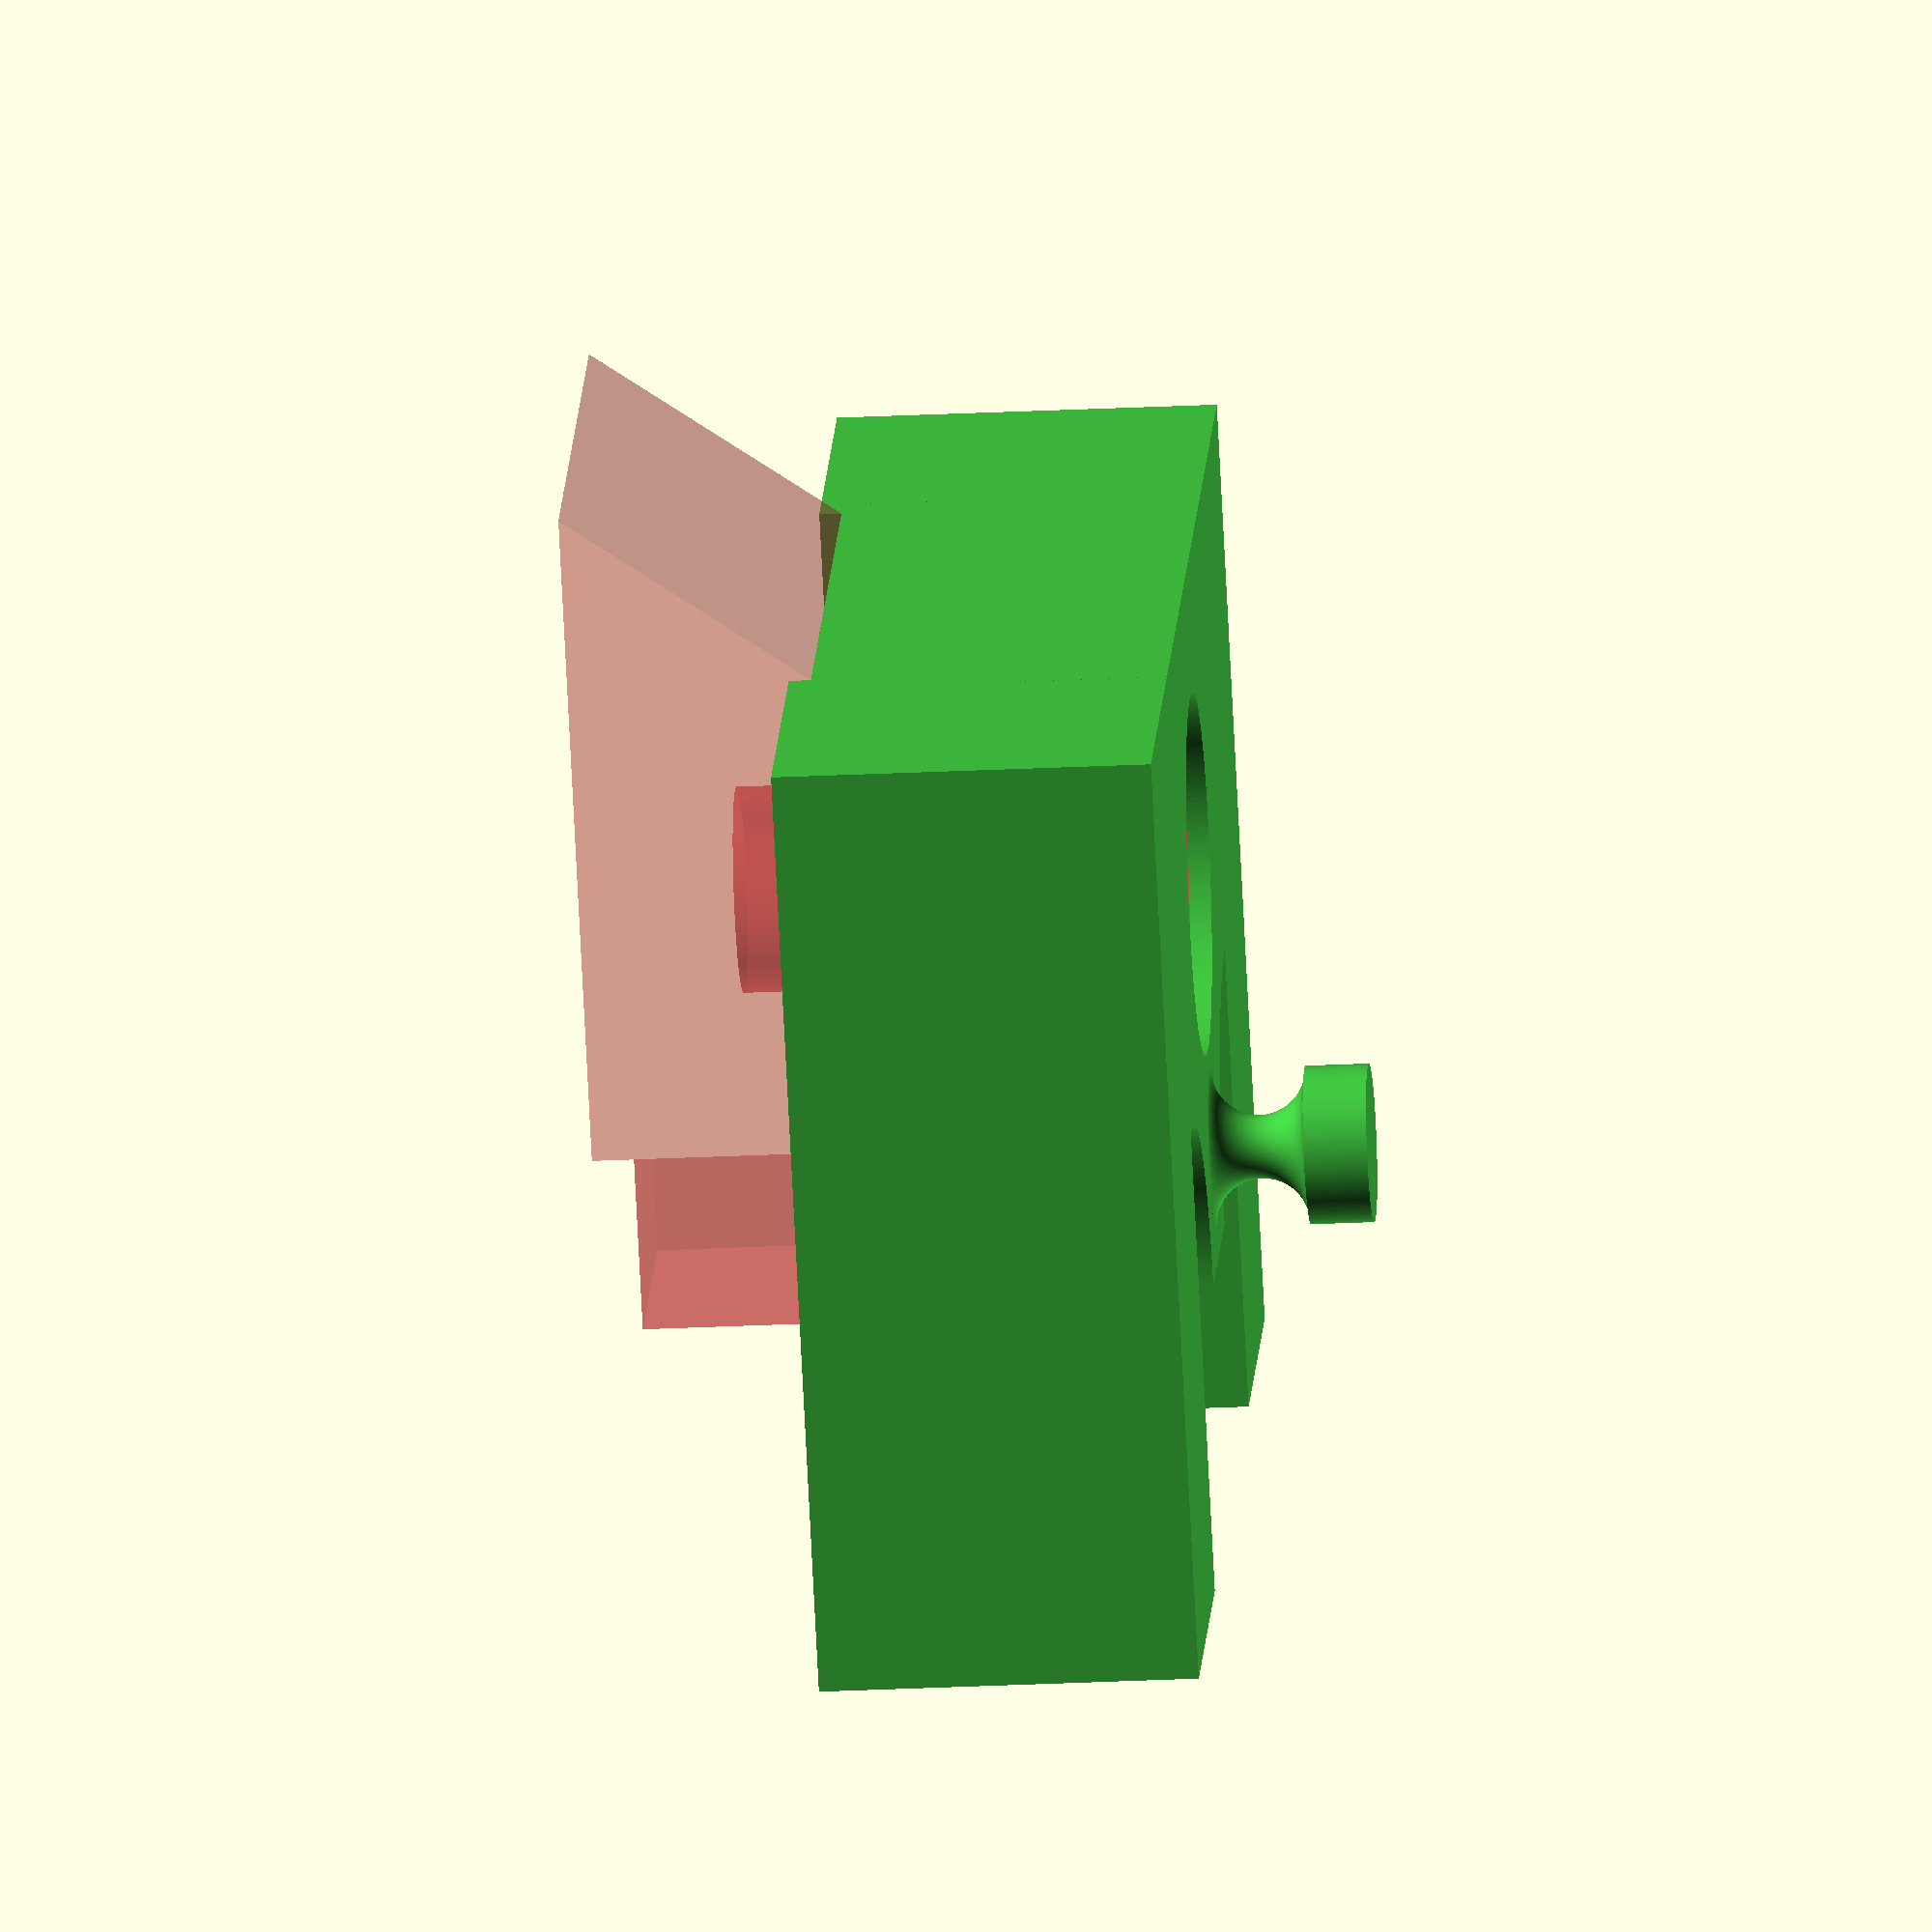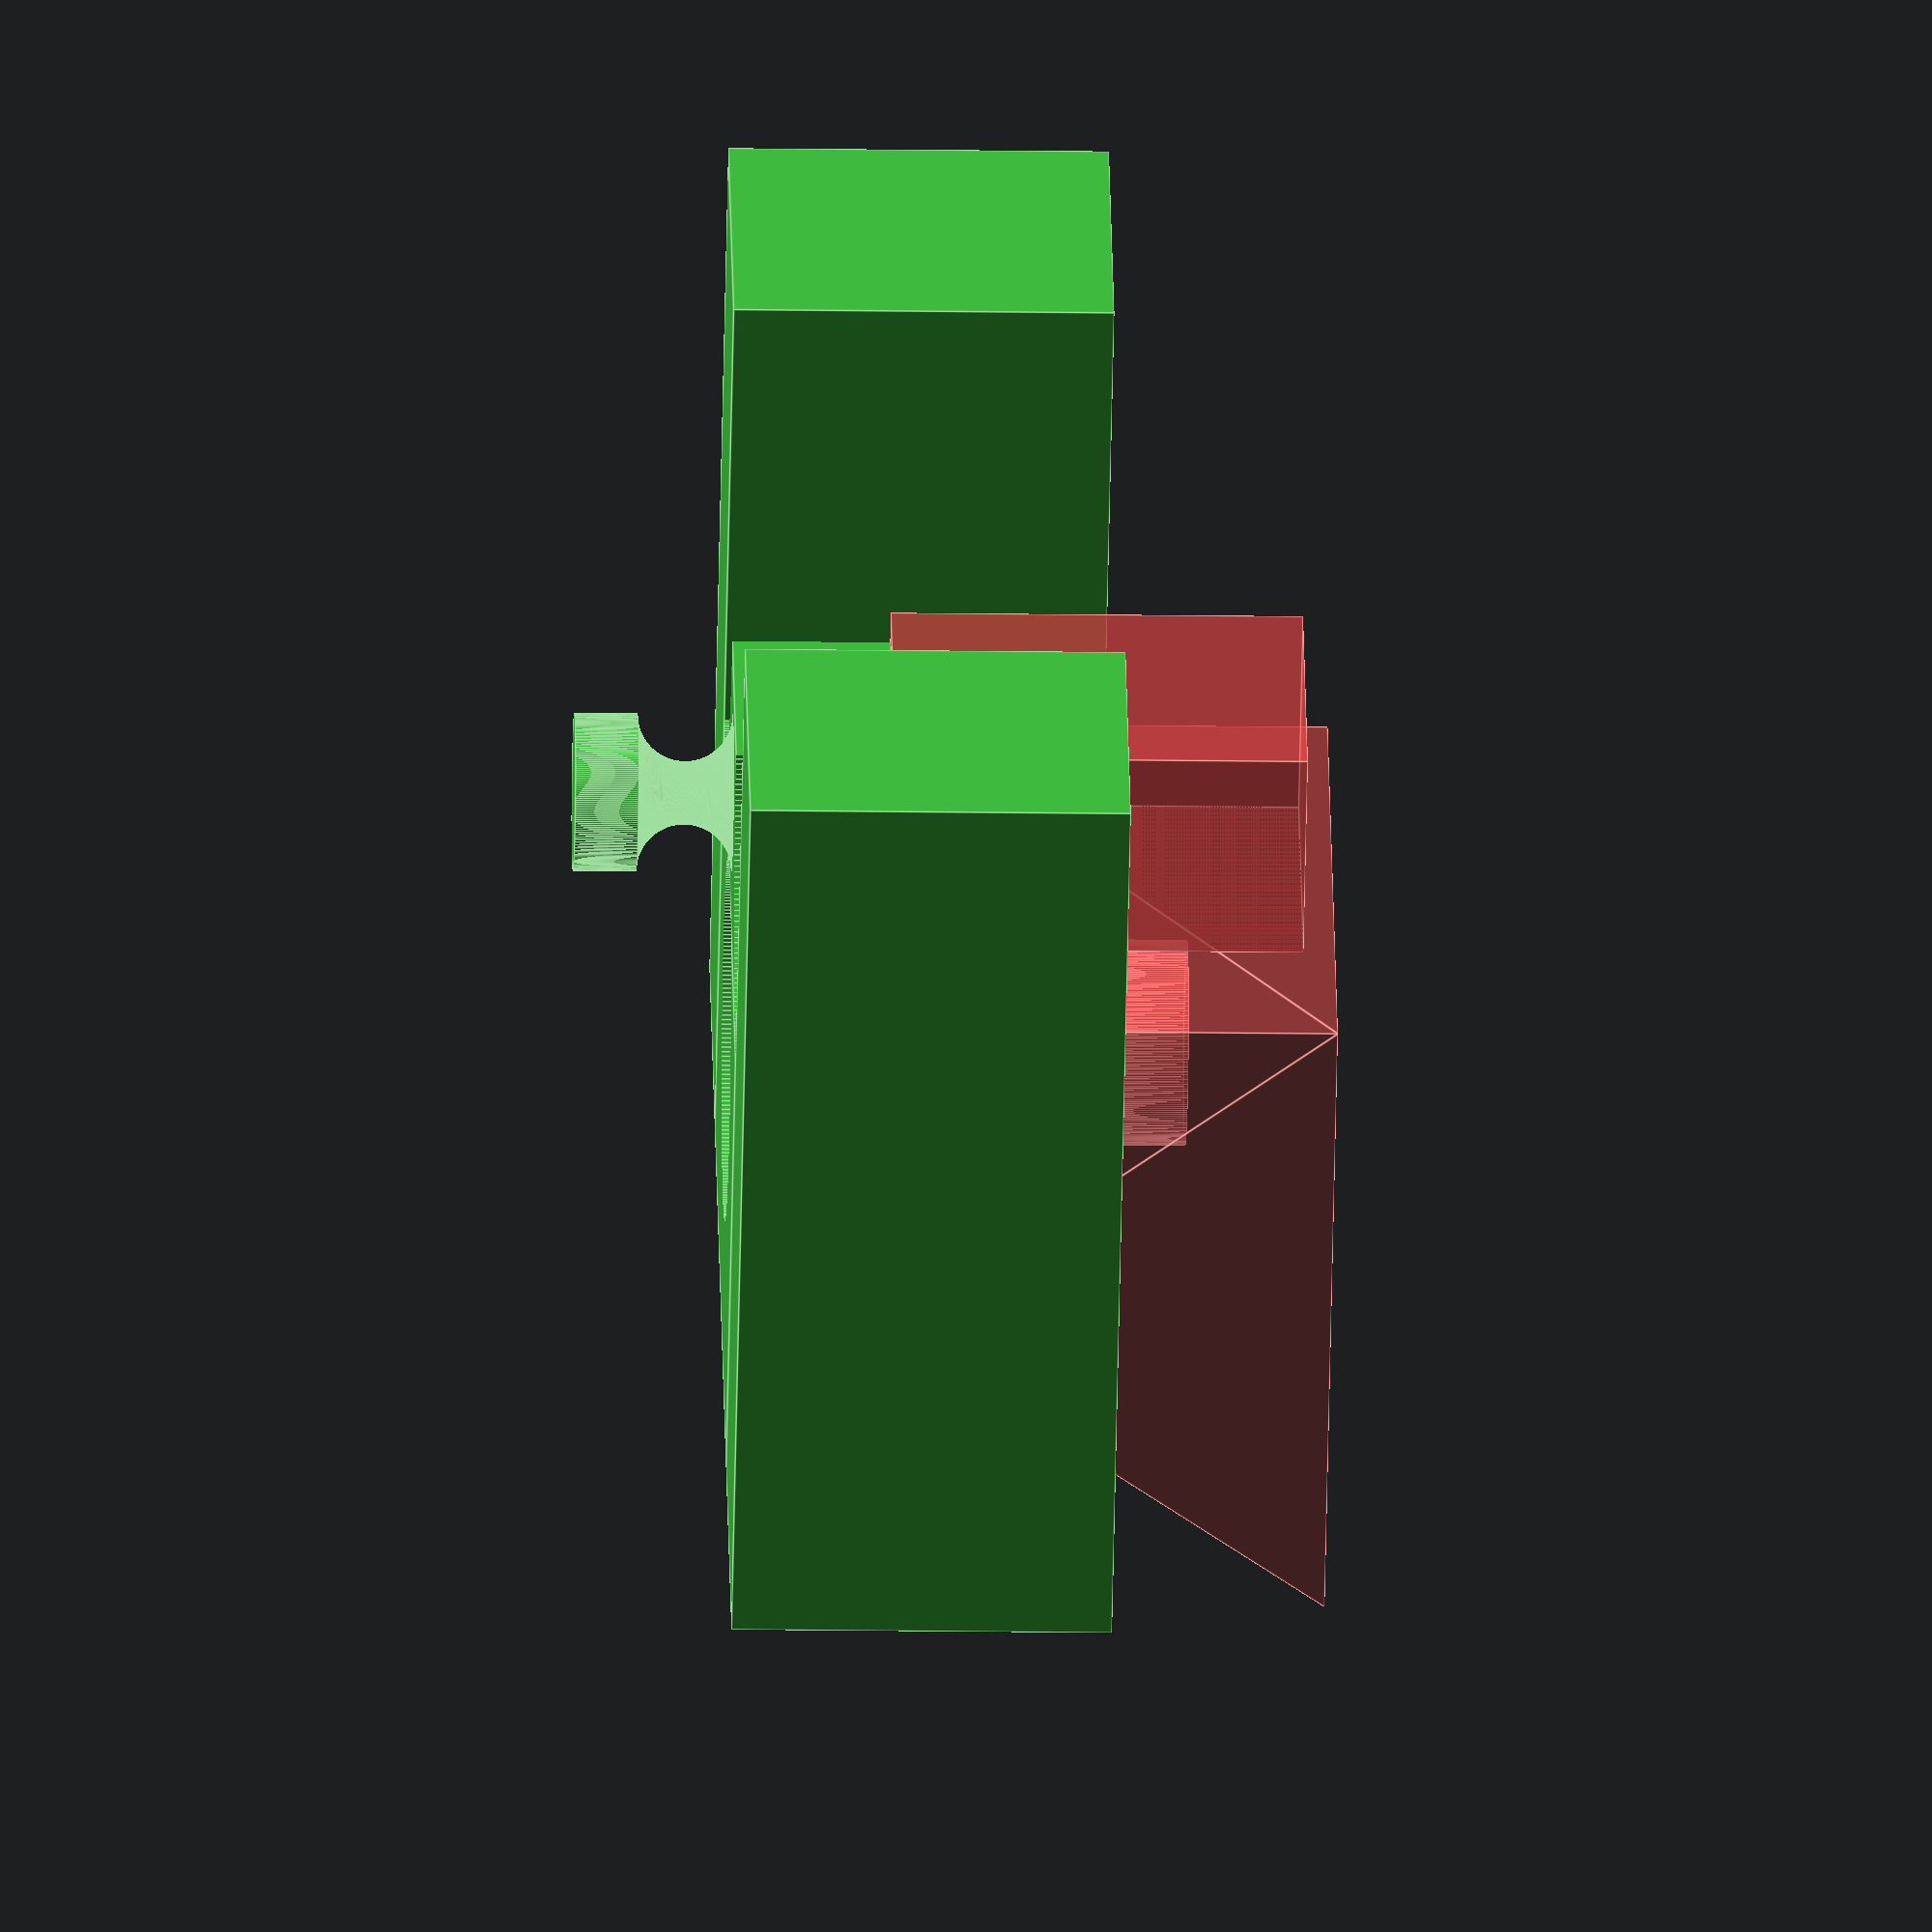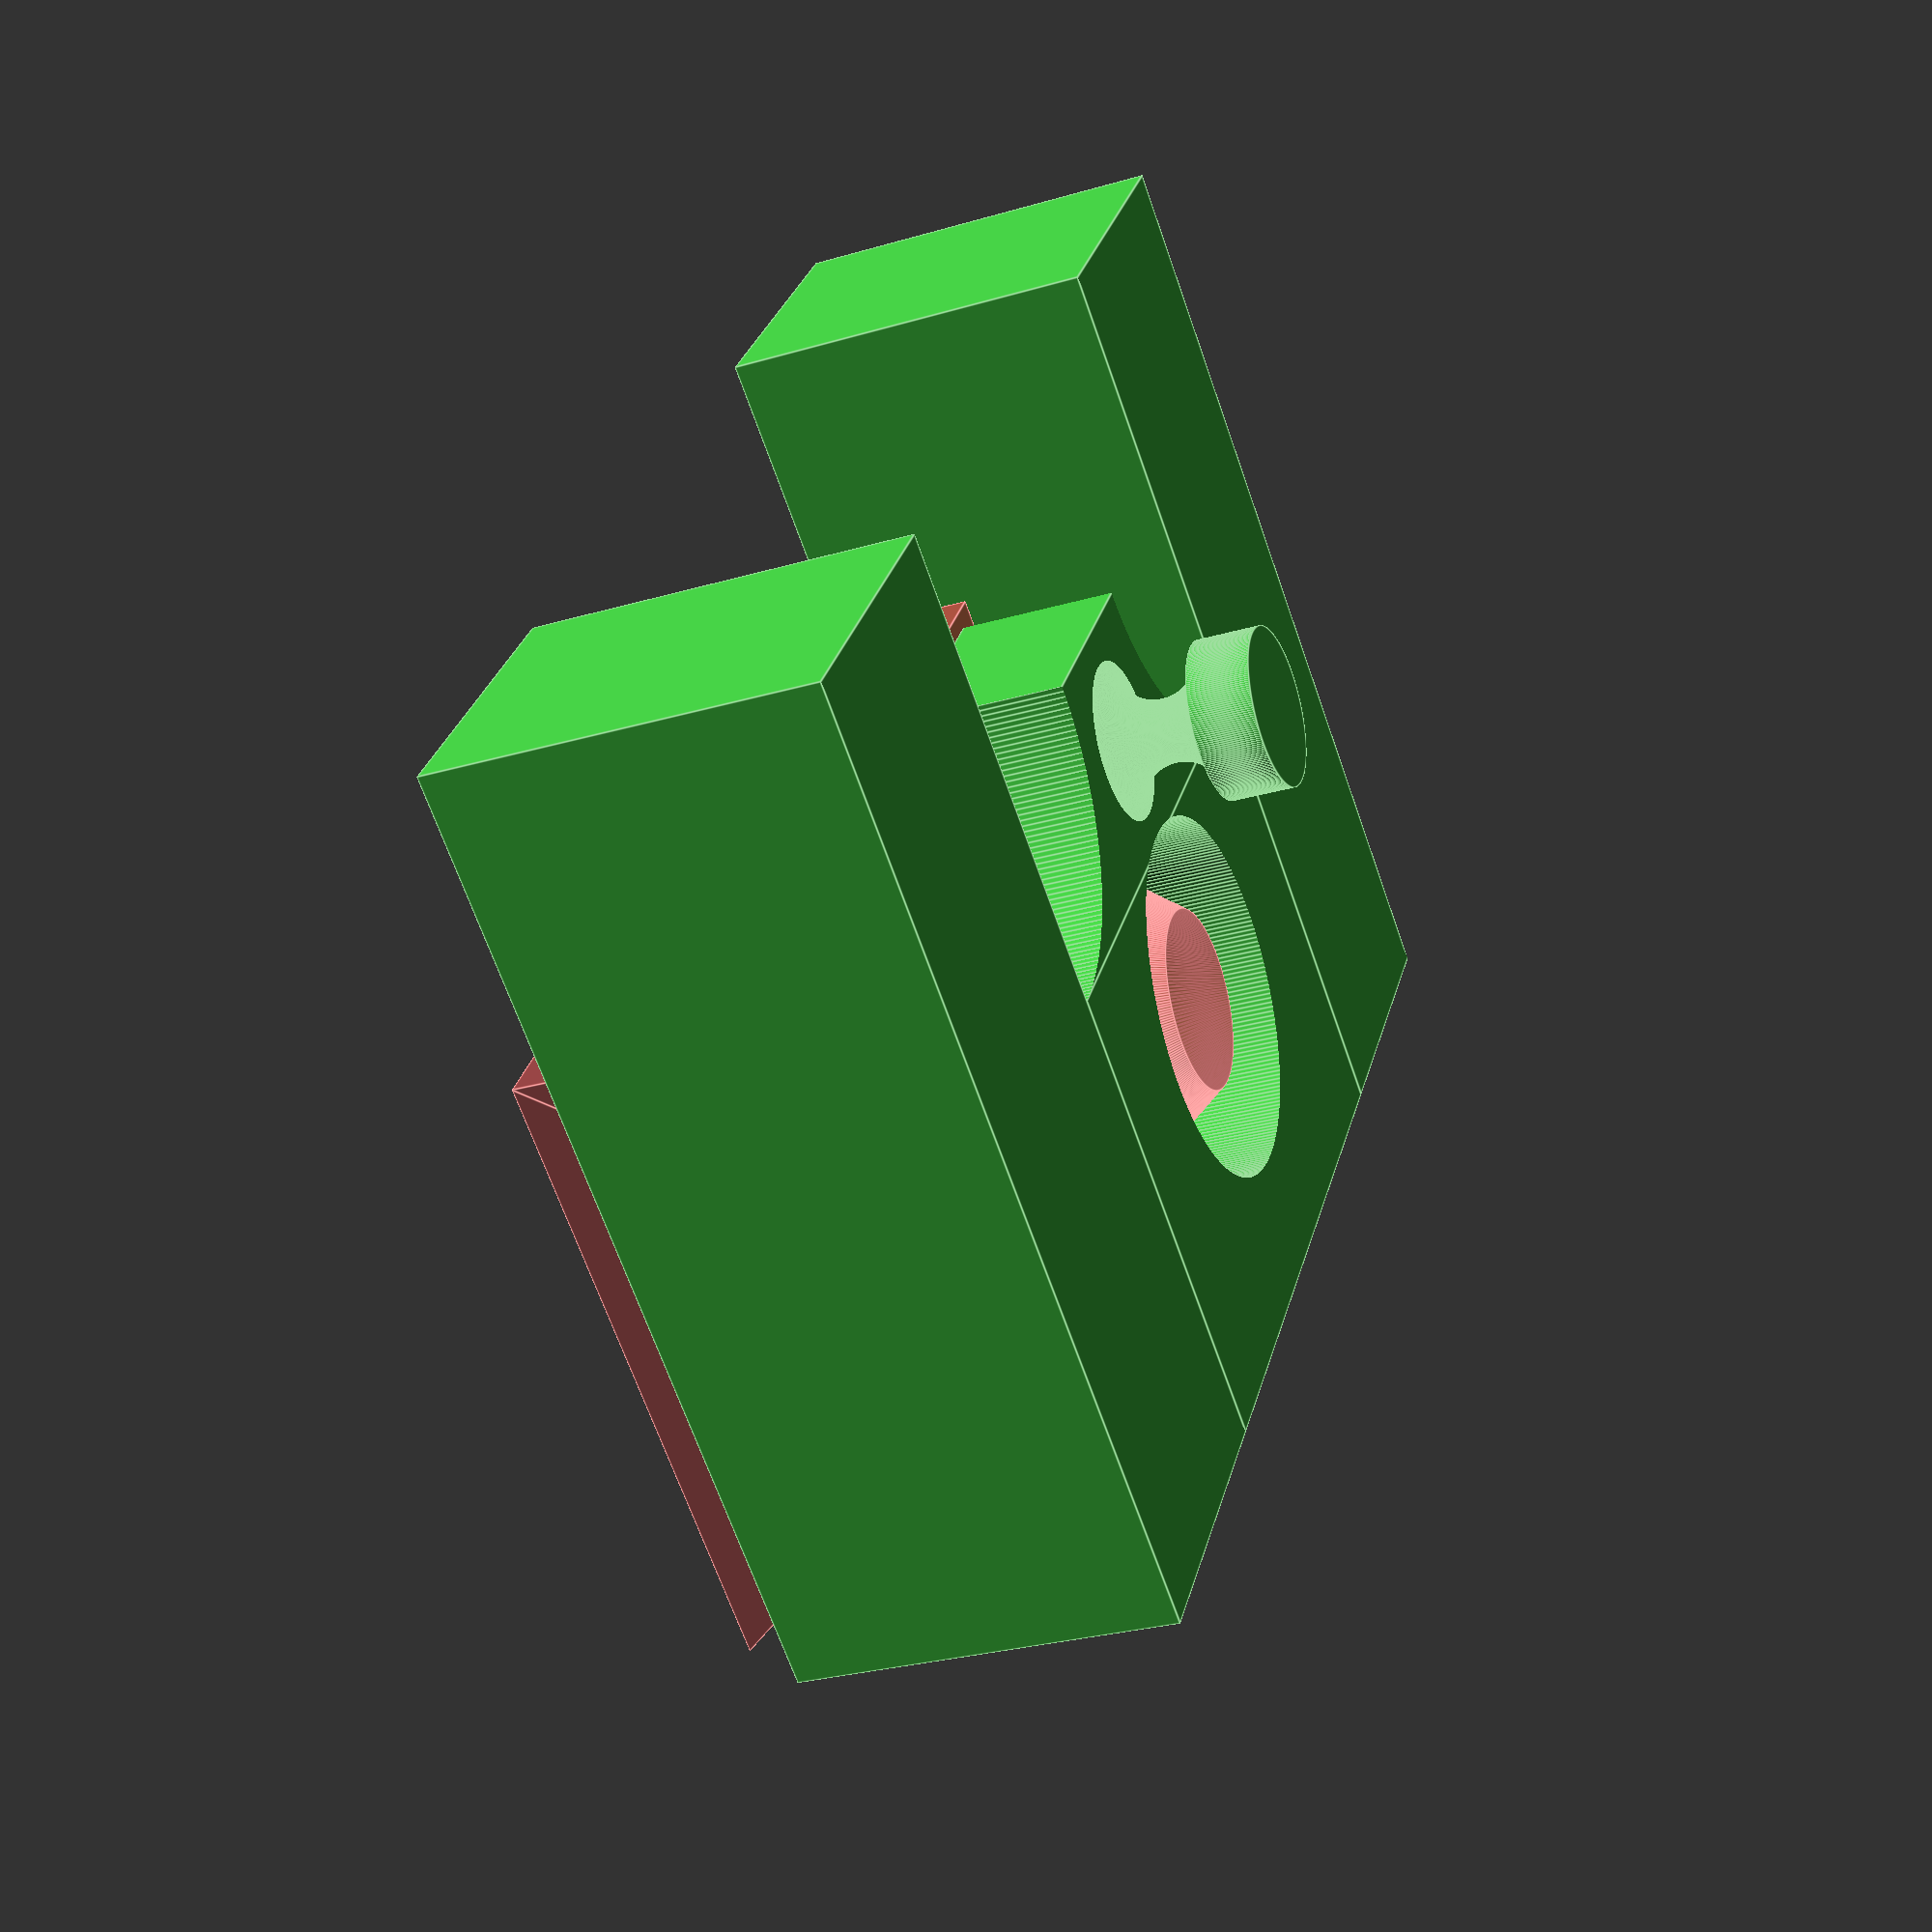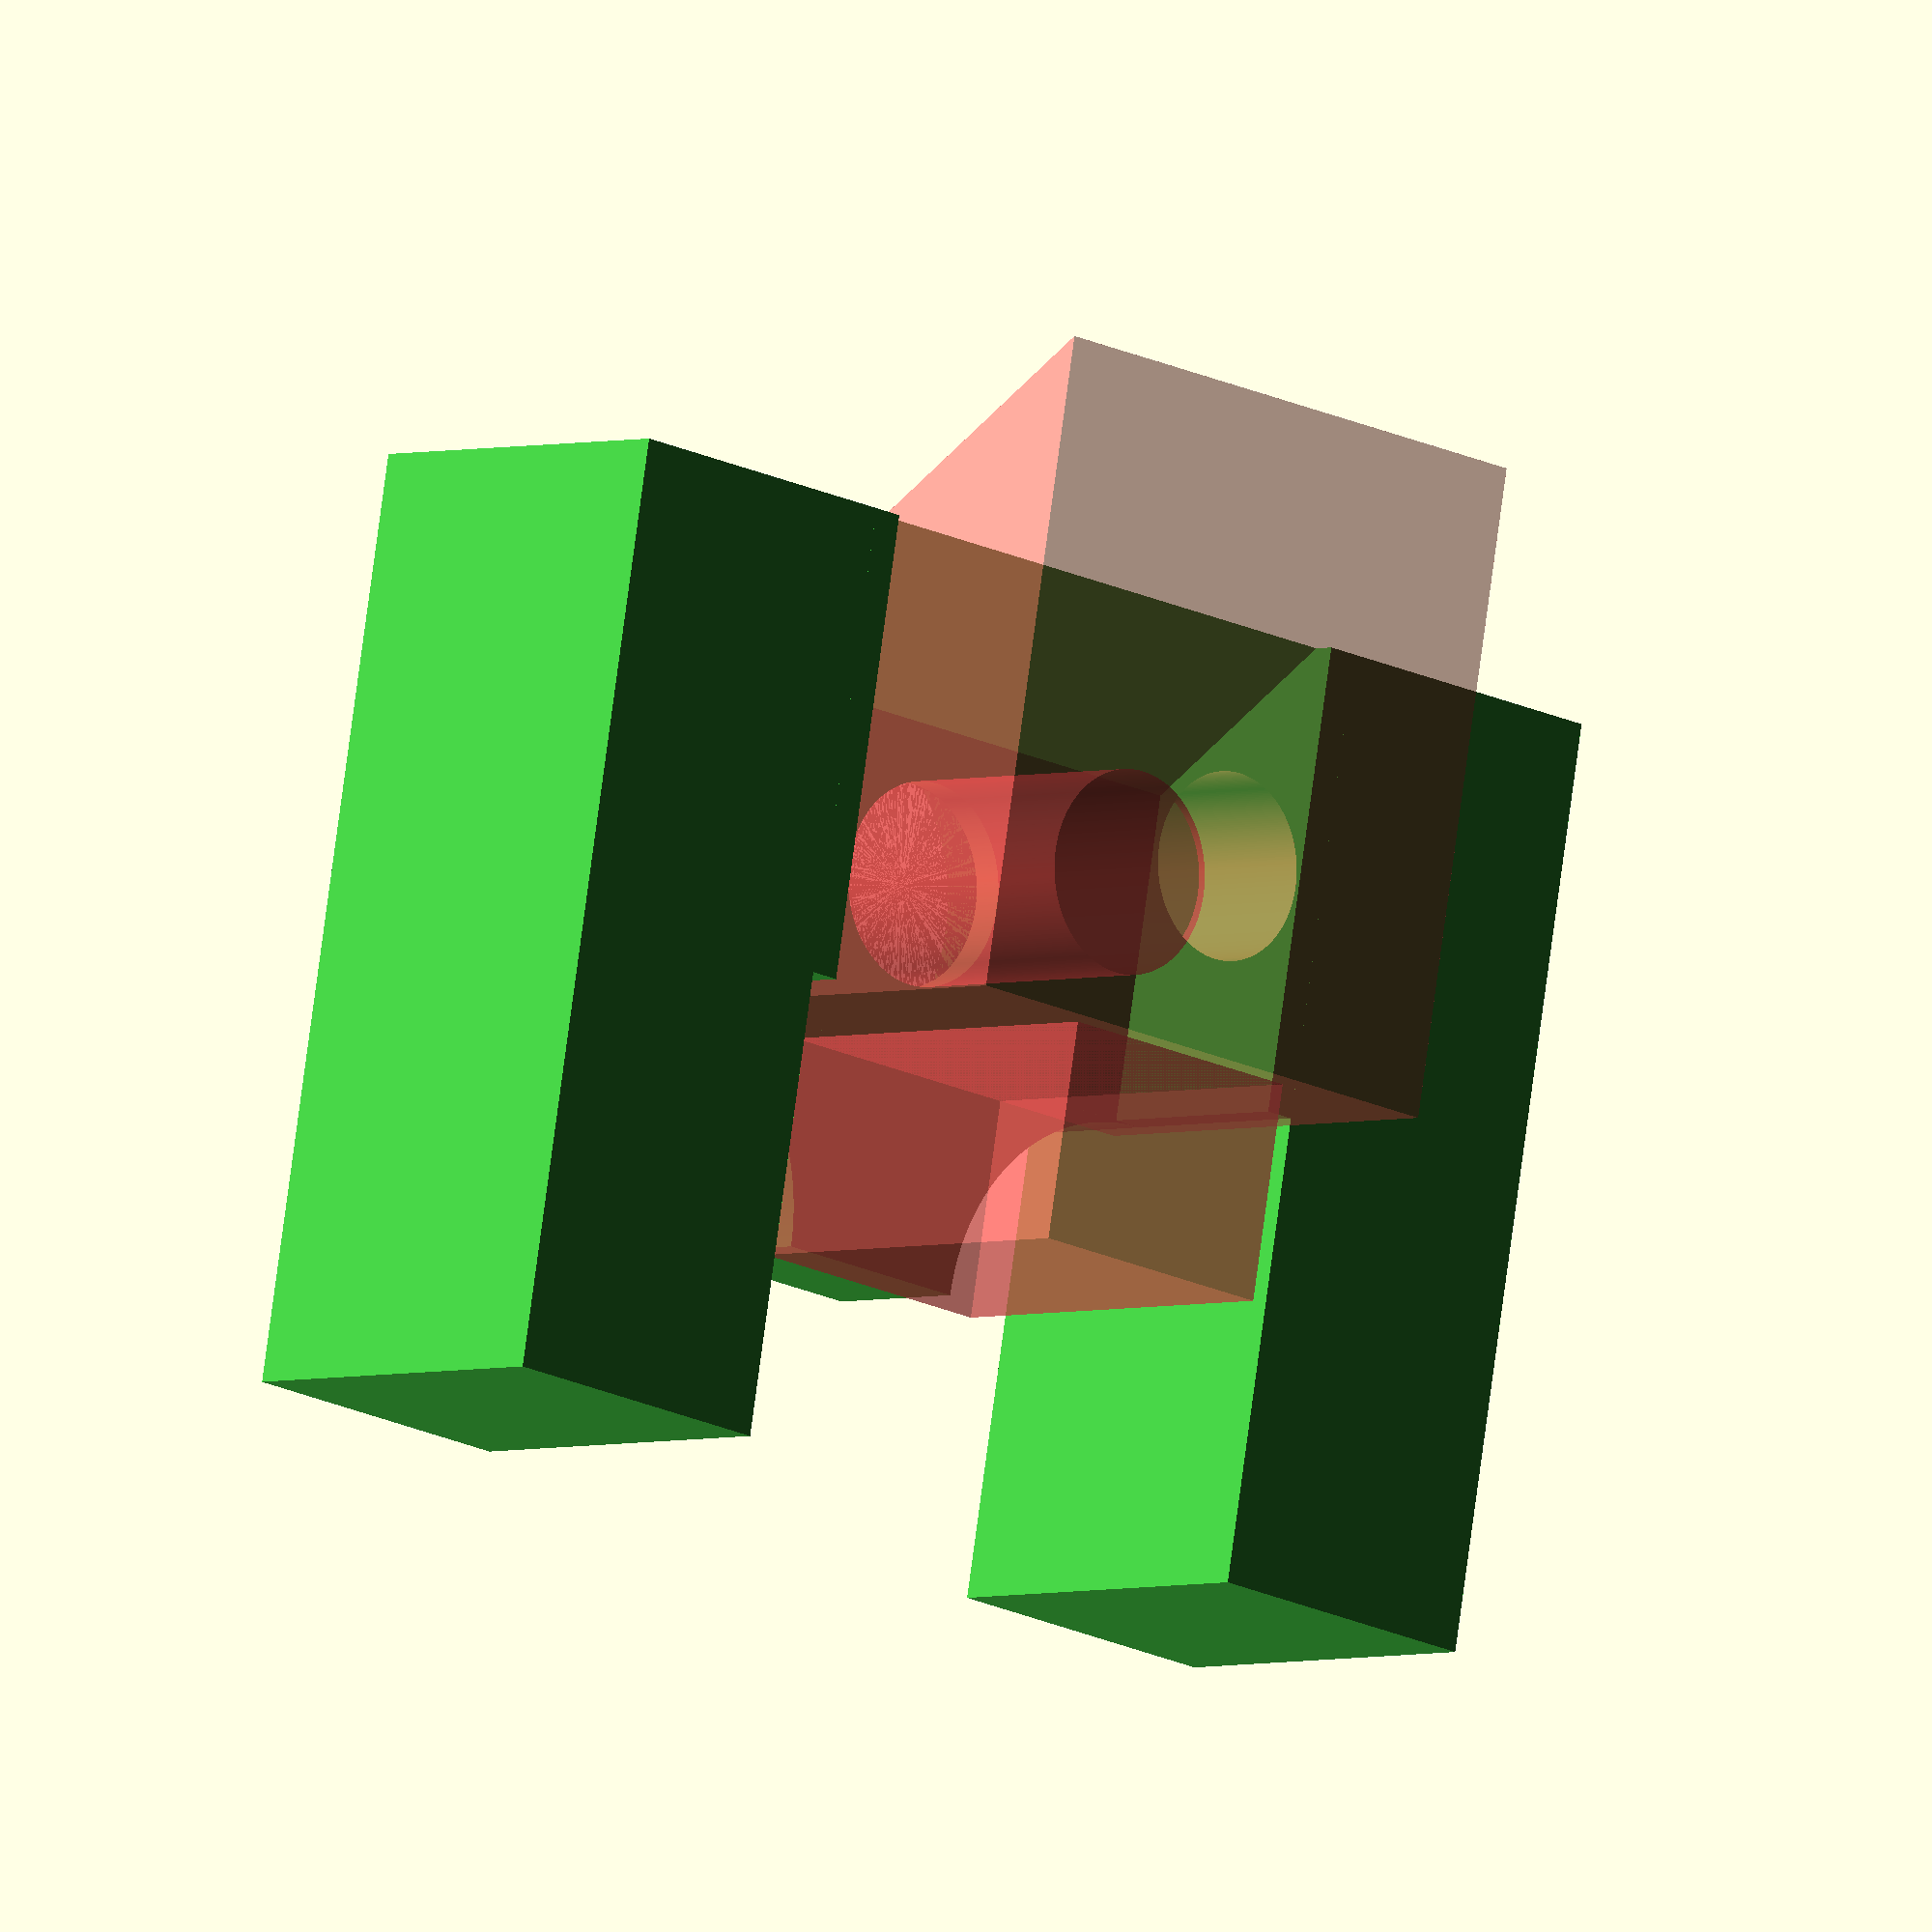
<openscad>
$fn = 250;

module Bolt() {
    color(c = [0.9,0.9,0.9])
    union() {
        cylinder(d=6.5, h=10.5, center=false);

        translate([0,0,10.5])
        cylinder(d2=5.8, d1=10.8,h=3.5);
    }
}

module Clamp() {
    color(c = [0.25, 0.25, 0.25]) 
    union() {
        difference() {
            rotate([0, -90, 0])
            linear_extrude(height = 19)
            polygon(points=[[0,0],[14,0],[14,11],[0,21]]);

            translate(v=[-9.5,6,-1])
            cylinder(d=6, h = 25);
        }
        translate(v=[-14,-7,1])
        cube([9,7,13]);
    }
    
}

module Target() {
    translate(v=[0,0,-9.5])
    Bolt();

    translate(v=[9.5,-6,-14])
    Clamp();
}

module Post(h, d1, d2) {
    r1 = d1/2;
    r2 = d2/2;

    diff = r1 - r2;
    r3 = ((h^2) + (4 * (diff^2)))/(8 * diff);

    rotate_extrude(angle=360)
    difference() {
        square(size=[r1, h], center=false);
        translate(v=[r2 + r3, h/2])
        circle(r = r3);
    }
    
}

module Mount() {
    color([0.25,0.75,0.25])
    difference() {
        union() {
            translate(v=[-10.5,-5.5,-7])
            cube([21,15,12]);

            translate(v=[-10.5,-12.5,0])
            difference(){
                cube([21,7,5]);
                translate(v=[0,0,-0.5])
                cylinder(r=7,h=6);

                translate(v=[21,0,-0.5])
                cylinder(r=7,h=6);
            }
            

            translate(v=[0,-9,5])
            Post(h=3, d1=5, d2=2);

            translate(v=[0,-9,8])
            cylinder(d=5,h=2);

            translate(v=[10.5,-20.5,-7])
            cube([10,30,12]);

            translate(v=[-20.5,-20.5,-7])
            cube([10,30,12]);
        }

        #Target();

        translate(v=[0,0,1])
        cylinder(d=11.5, h=10);
    }
}   

Mount();
</openscad>
<views>
elev=208.8 azim=135.2 roll=265.9 proj=o view=solid
elev=199.1 azim=49.7 roll=91.5 proj=o view=edges
elev=28.5 azim=125.6 roll=293.8 proj=p view=edges
elev=3.2 azim=349.5 roll=136.8 proj=o view=wireframe
</views>
